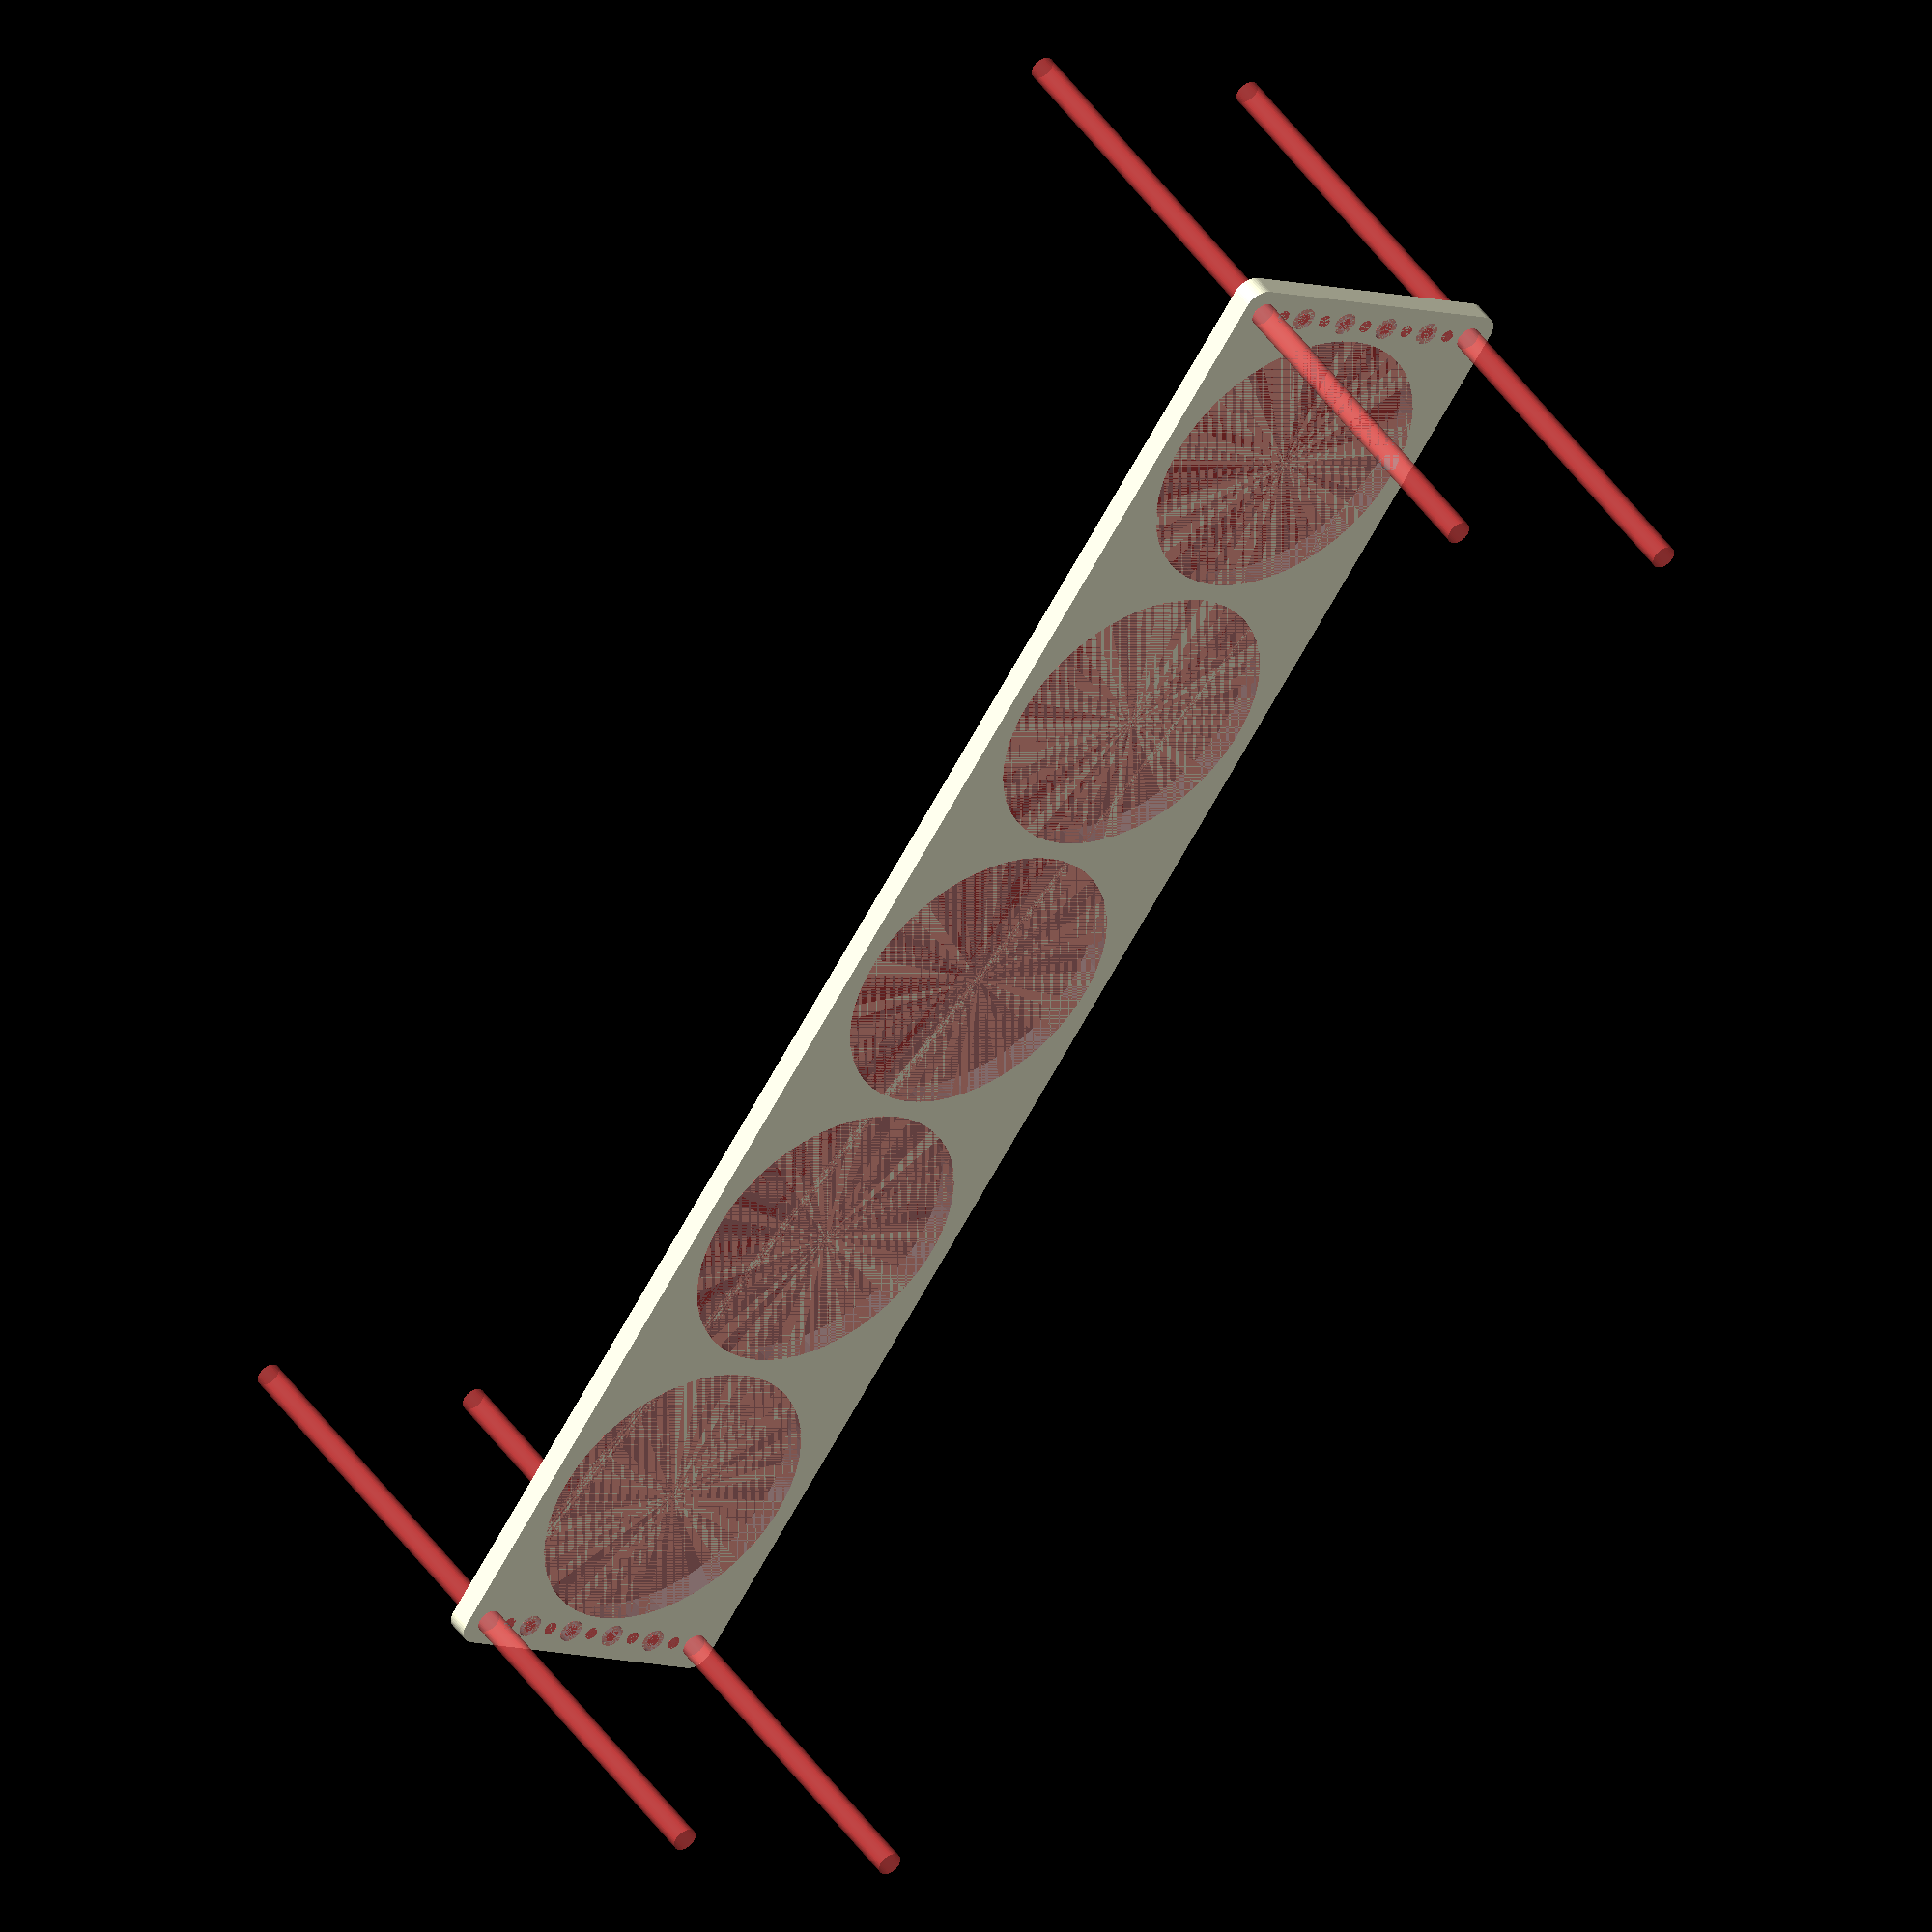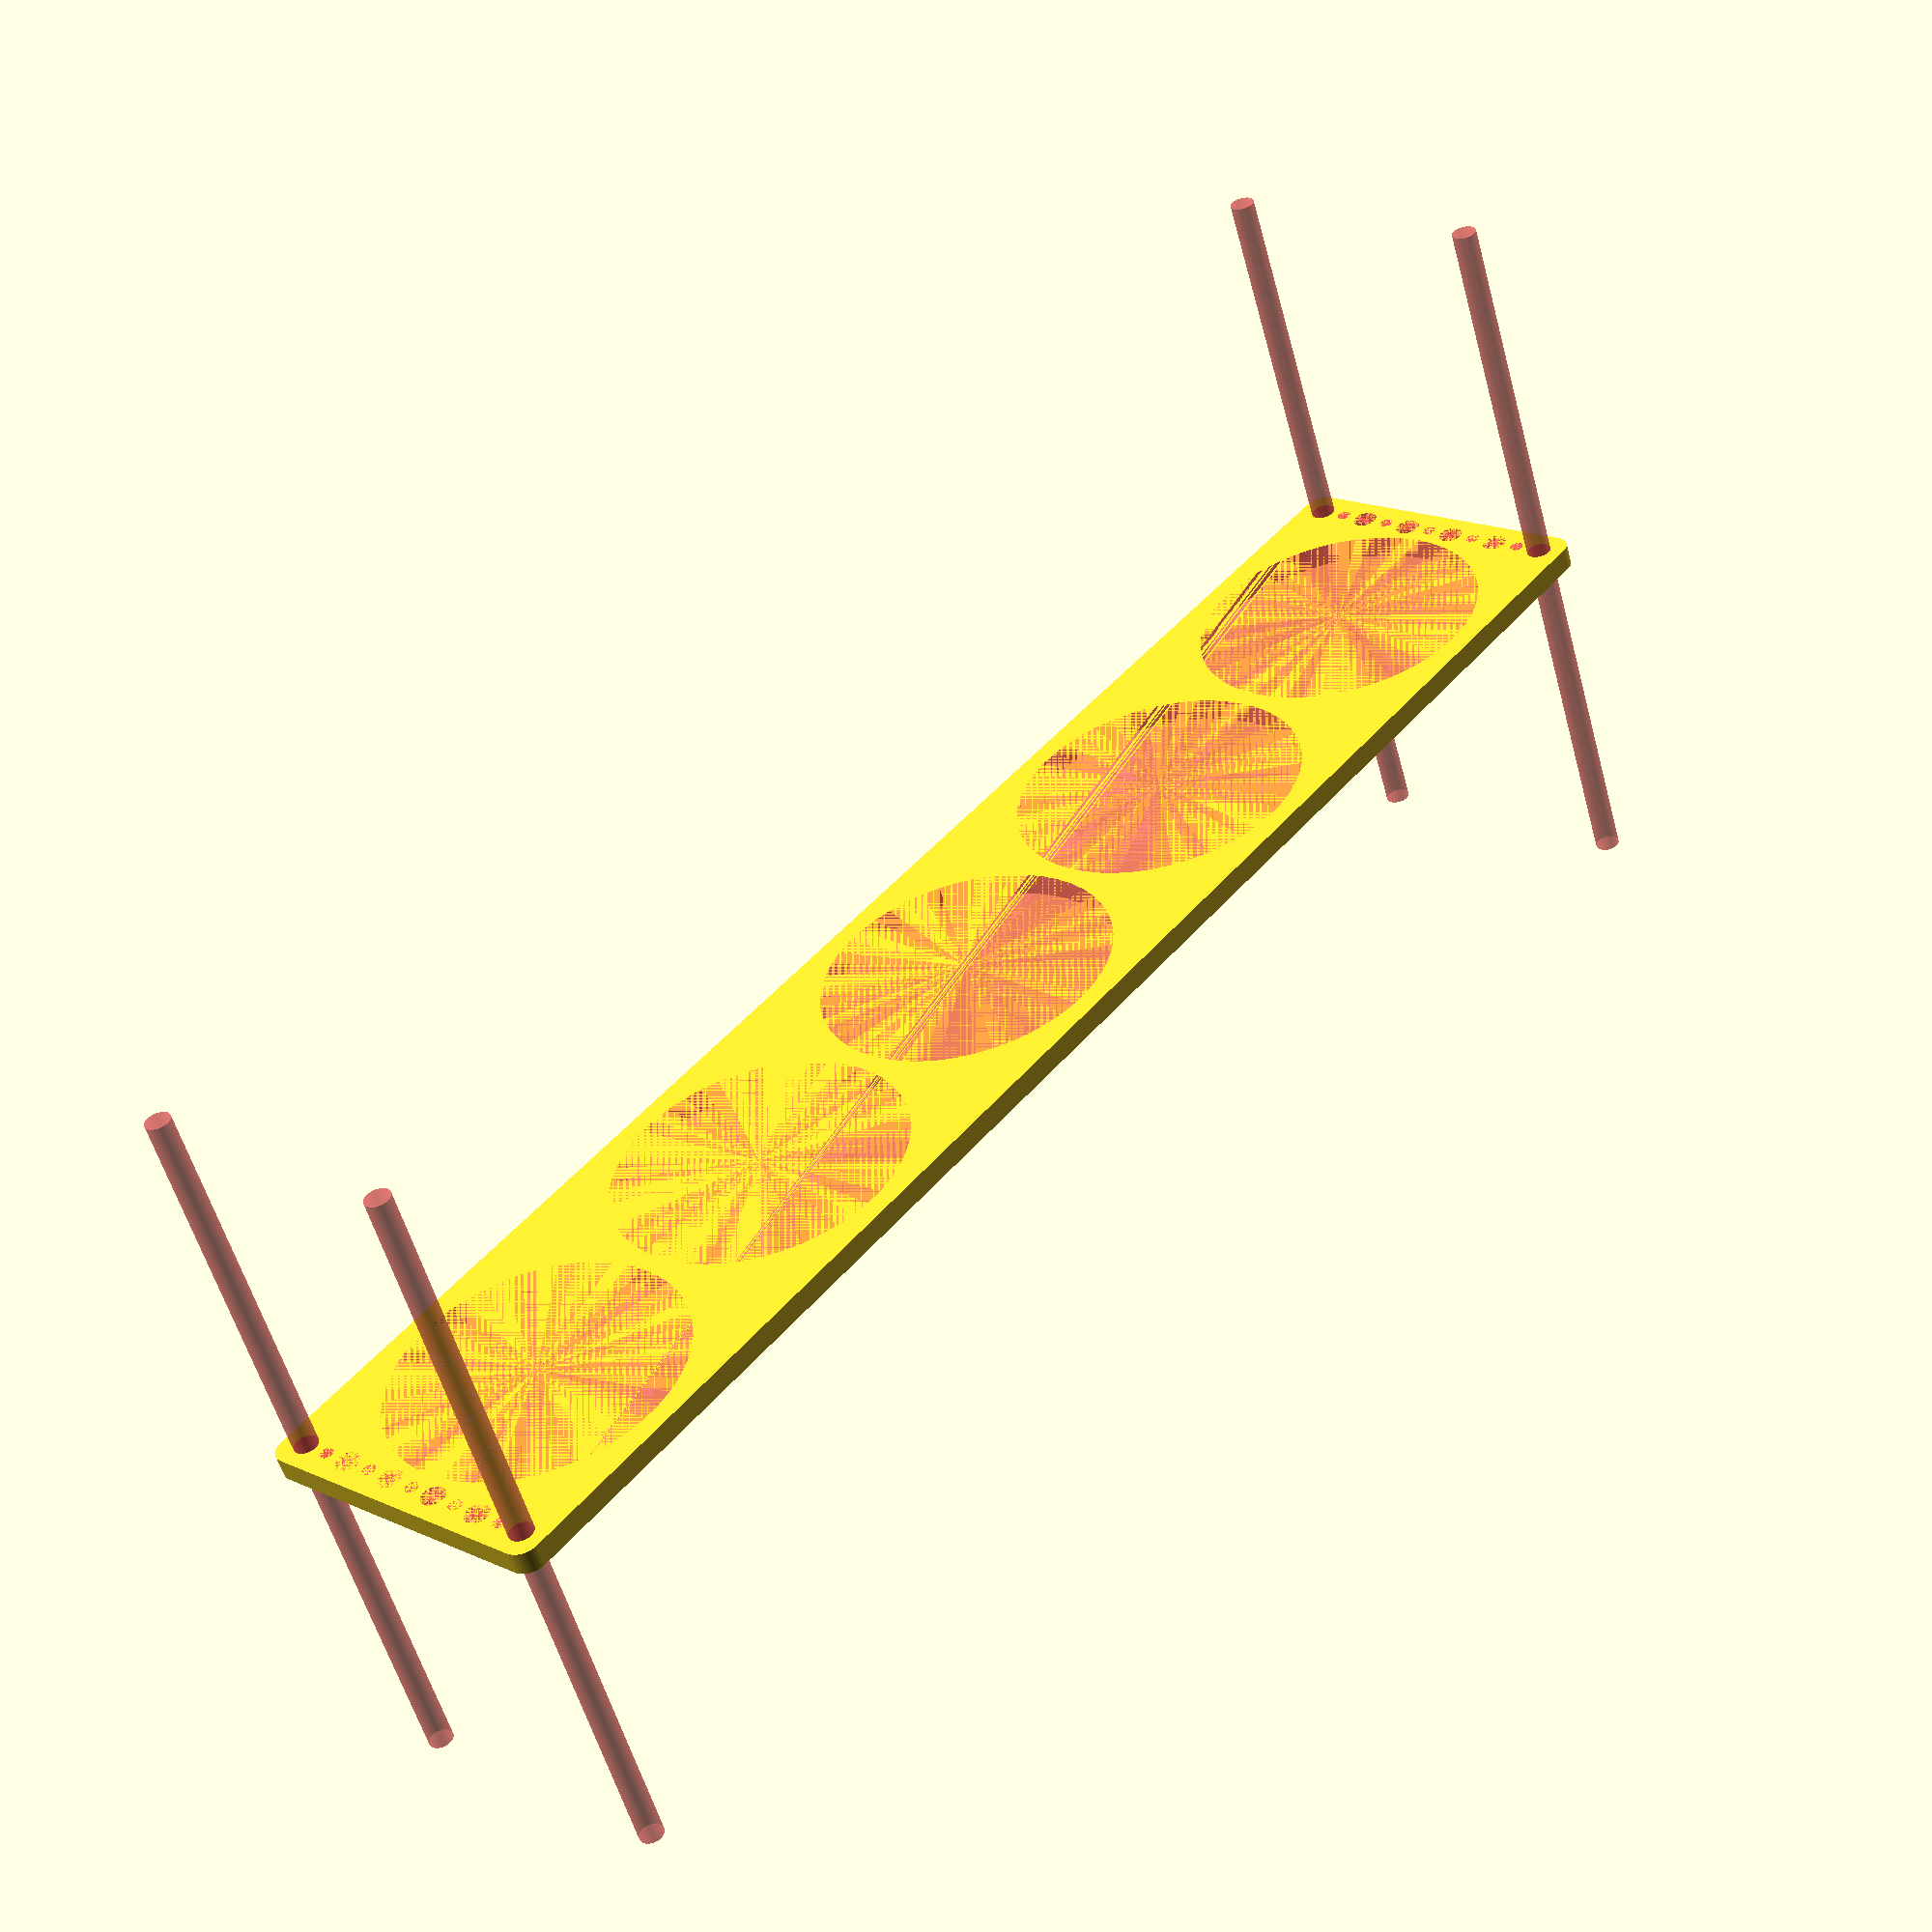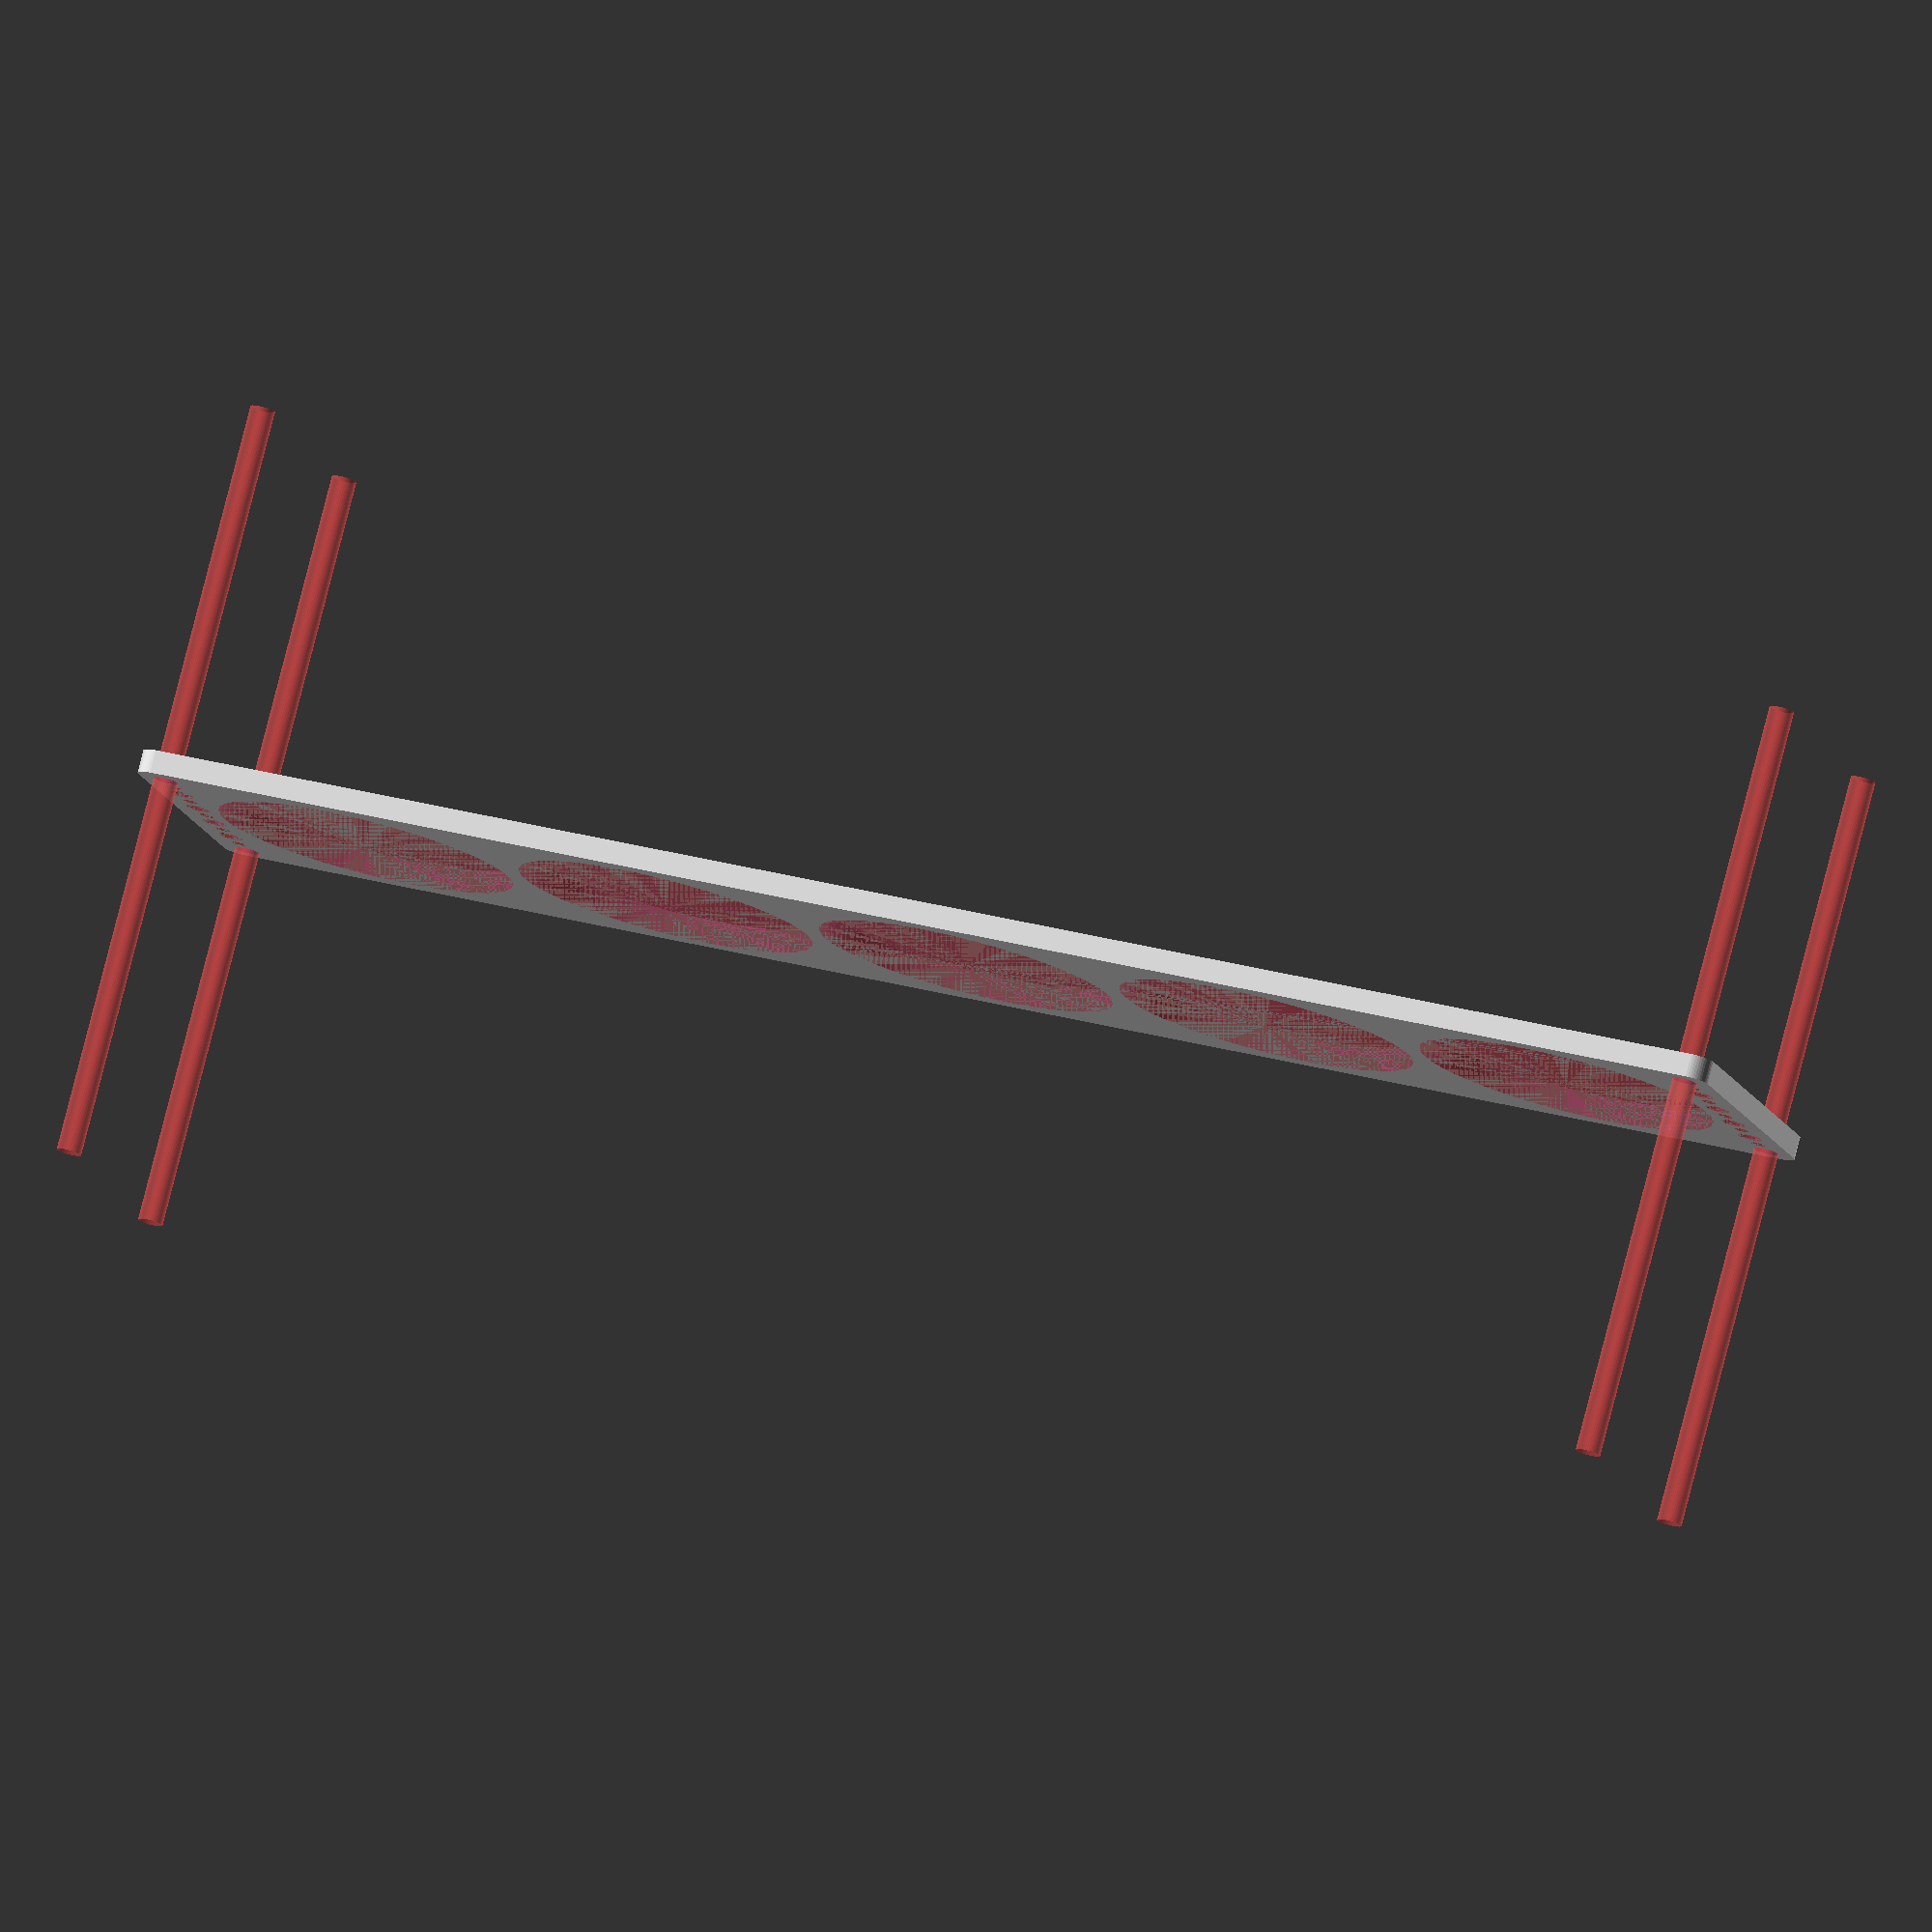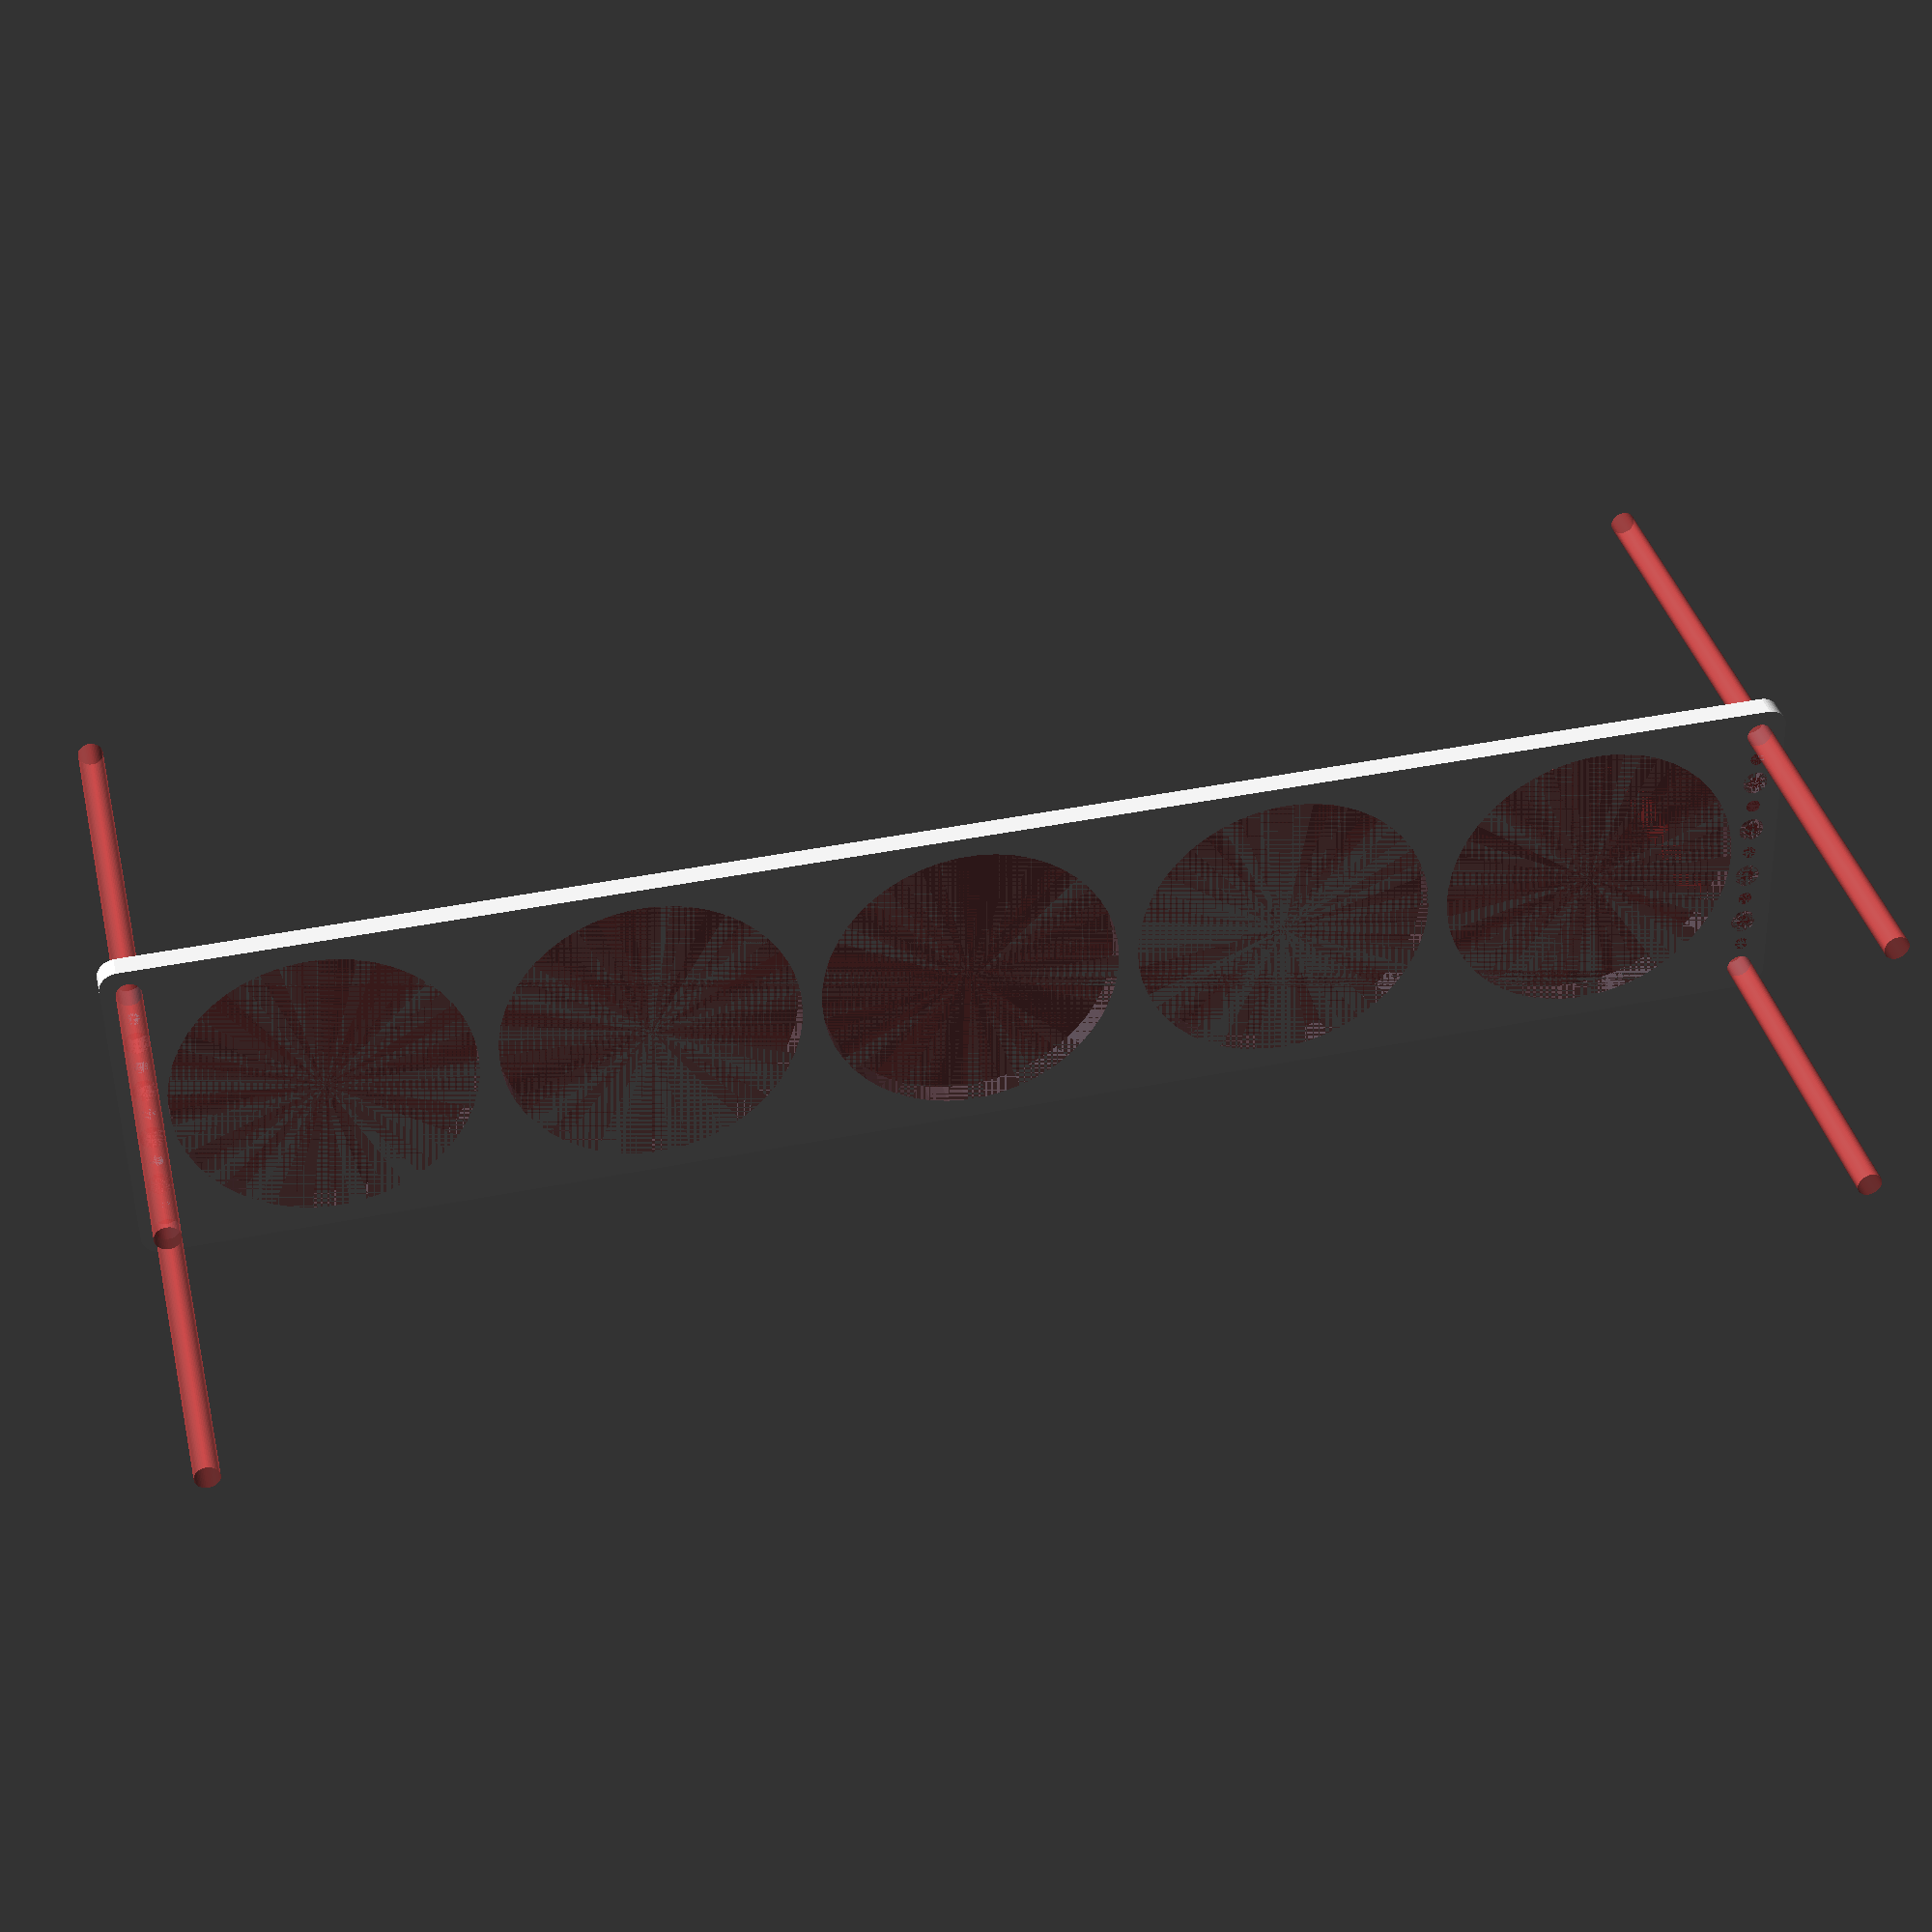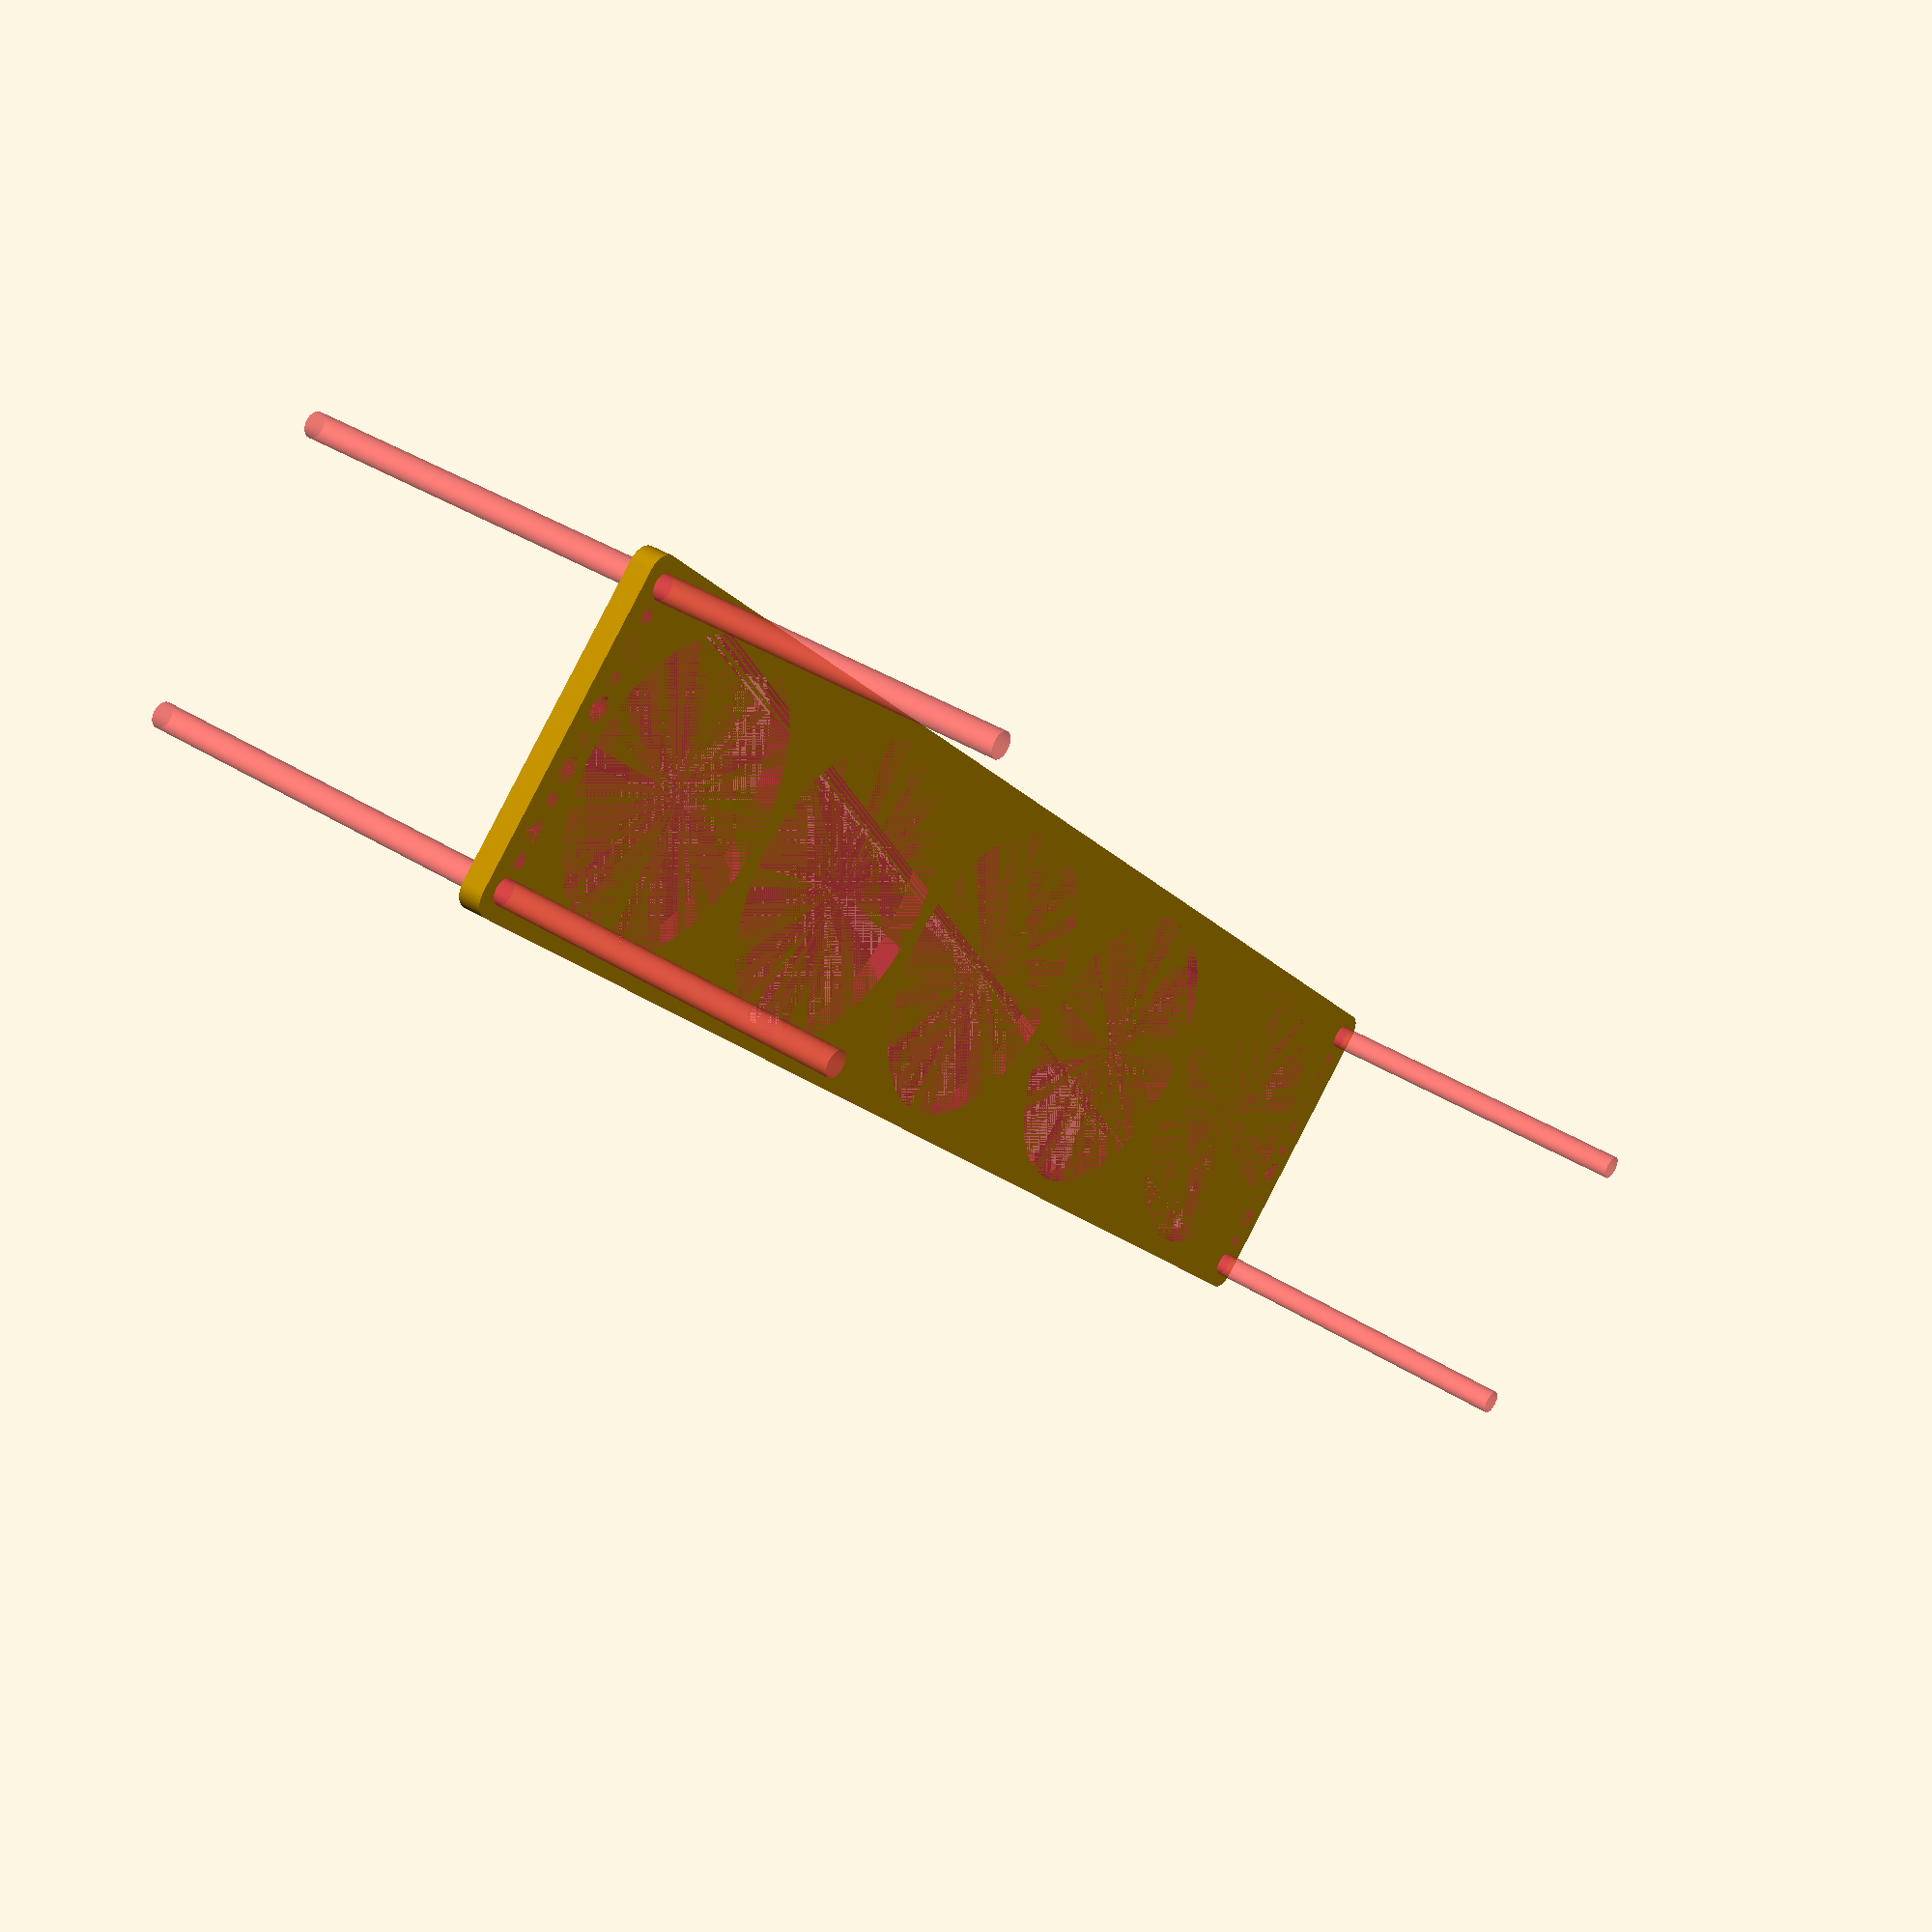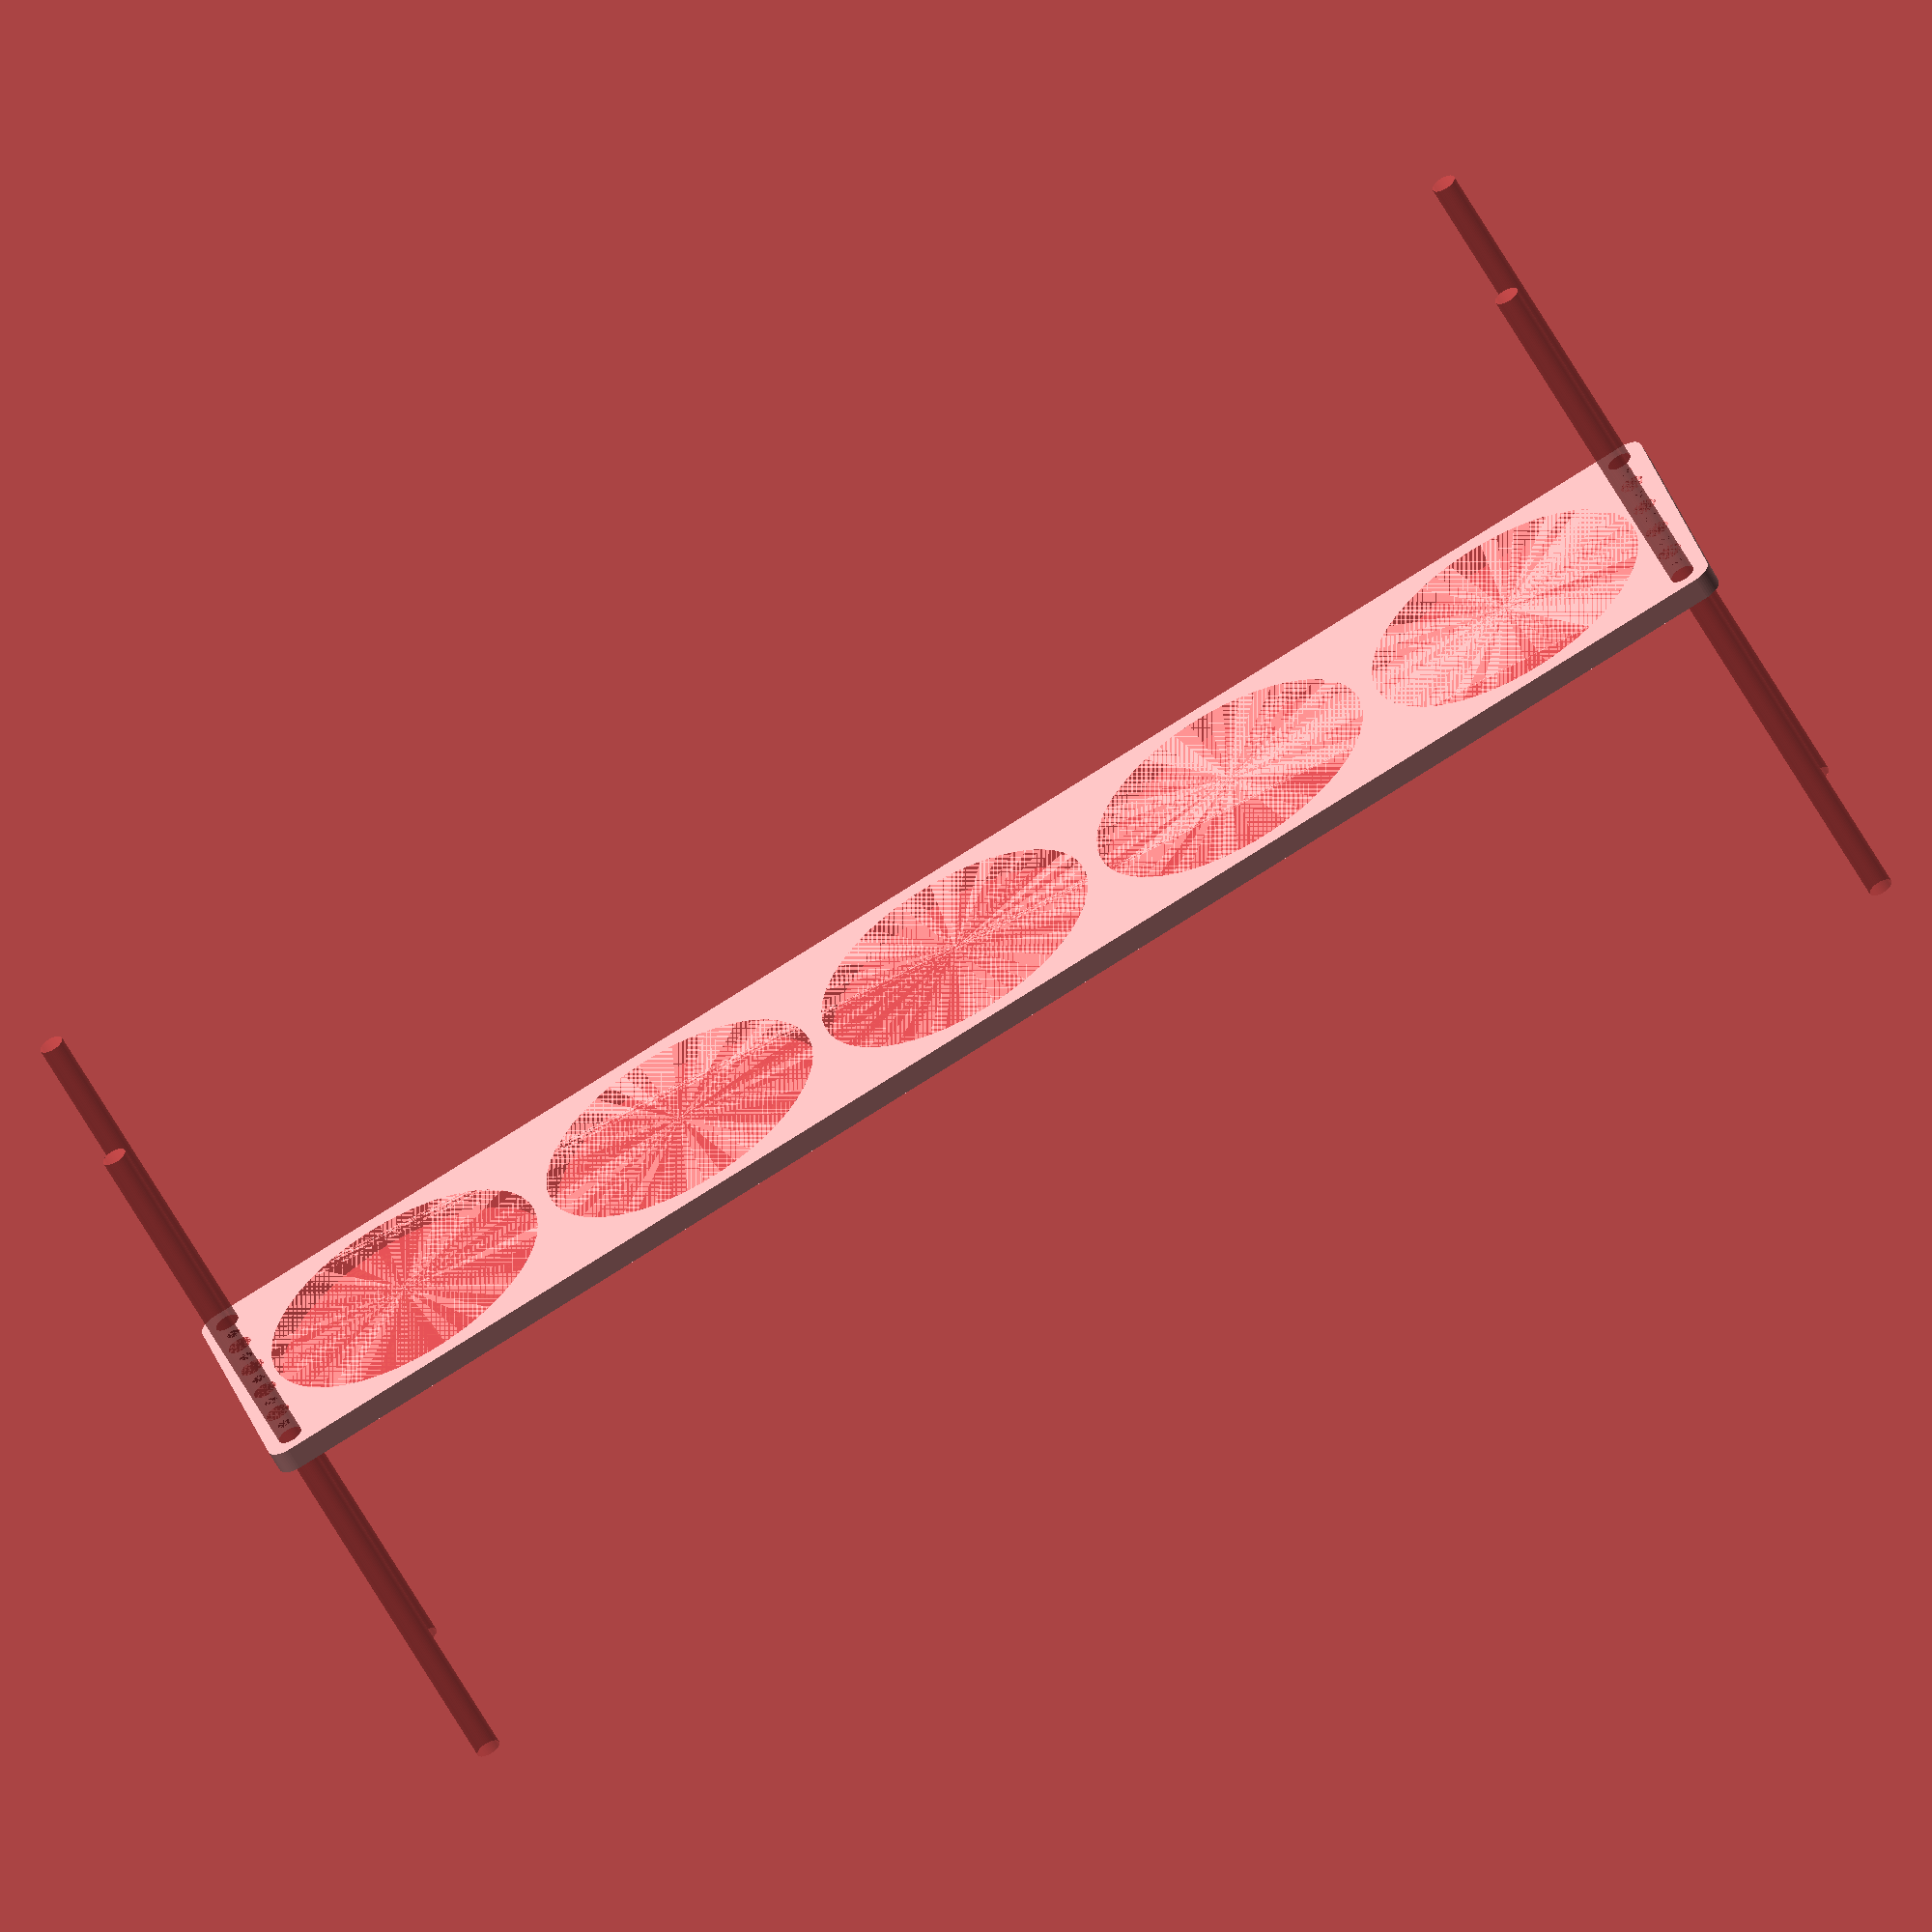
<openscad>
$fn = 50;


difference() {
	union() {
		hull() {
			translate(v = [-212.0000000000, 39.5000000000, 0]) {
				cylinder(h = 6, r = 5);
			}
			translate(v = [212.0000000000, 39.5000000000, 0]) {
				cylinder(h = 6, r = 5);
			}
			translate(v = [-212.0000000000, -39.5000000000, 0]) {
				cylinder(h = 6, r = 5);
			}
			translate(v = [212.0000000000, -39.5000000000, 0]) {
				cylinder(h = 6, r = 5);
			}
		}
	}
	union() {
		#translate(v = [-210.0000000000, -37.5000000000, 0]) {
			cylinder(h = 6, r = 3.2500000000);
		}
		#translate(v = [-210.0000000000, -22.5000000000, 0]) {
			cylinder(h = 6, r = 3.2500000000);
		}
		#translate(v = [-210.0000000000, -7.5000000000, 0]) {
			cylinder(h = 6, r = 3.2500000000);
		}
		#translate(v = [-210.0000000000, 7.5000000000, 0]) {
			cylinder(h = 6, r = 3.2500000000);
		}
		#translate(v = [-210.0000000000, 22.5000000000, 0]) {
			cylinder(h = 6, r = 3.2500000000);
		}
		#translate(v = [-210.0000000000, 37.5000000000, 0]) {
			cylinder(h = 6, r = 3.2500000000);
		}
		#translate(v = [210.0000000000, -37.5000000000, 0]) {
			cylinder(h = 6, r = 3.2500000000);
		}
		#translate(v = [210.0000000000, -22.5000000000, 0]) {
			cylinder(h = 6, r = 3.2500000000);
		}
		#translate(v = [210.0000000000, -7.5000000000, 0]) {
			cylinder(h = 6, r = 3.2500000000);
		}
		#translate(v = [210.0000000000, 7.5000000000, 0]) {
			cylinder(h = 6, r = 3.2500000000);
		}
		#translate(v = [210.0000000000, 22.5000000000, 0]) {
			cylinder(h = 6, r = 3.2500000000);
		}
		#translate(v = [210.0000000000, 37.5000000000, 0]) {
			cylinder(h = 6, r = 3.2500000000);
		}
		#translate(v = [-210.0000000000, -37.5000000000, -100.0000000000]) {
			cylinder(h = 200, r = 3.2500000000);
		}
		#translate(v = [-210.0000000000, 37.5000000000, -100.0000000000]) {
			cylinder(h = 200, r = 3.2500000000);
		}
		#translate(v = [210.0000000000, -37.5000000000, -100.0000000000]) {
			cylinder(h = 200, r = 3.2500000000);
		}
		#translate(v = [210.0000000000, 37.5000000000, -100.0000000000]) {
			cylinder(h = 200, r = 3.2500000000);
		}
		#translate(v = [-210.0000000000, -37.5000000000, 0]) {
			cylinder(h = 6, r = 1.8000000000);
		}
		#translate(v = [-210.0000000000, -30.0000000000, 0]) {
			cylinder(h = 6, r = 1.8000000000);
		}
		#translate(v = [-210.0000000000, -22.5000000000, 0]) {
			cylinder(h = 6, r = 1.8000000000);
		}
		#translate(v = [-210.0000000000, -15.0000000000, 0]) {
			cylinder(h = 6, r = 1.8000000000);
		}
		#translate(v = [-210.0000000000, -7.5000000000, 0]) {
			cylinder(h = 6, r = 1.8000000000);
		}
		#translate(v = [-210.0000000000, 0.0000000000, 0]) {
			cylinder(h = 6, r = 1.8000000000);
		}
		#translate(v = [-210.0000000000, 7.5000000000, 0]) {
			cylinder(h = 6, r = 1.8000000000);
		}
		#translate(v = [-210.0000000000, 15.0000000000, 0]) {
			cylinder(h = 6, r = 1.8000000000);
		}
		#translate(v = [-210.0000000000, 22.5000000000, 0]) {
			cylinder(h = 6, r = 1.8000000000);
		}
		#translate(v = [-210.0000000000, 30.0000000000, 0]) {
			cylinder(h = 6, r = 1.8000000000);
		}
		#translate(v = [-210.0000000000, 37.5000000000, 0]) {
			cylinder(h = 6, r = 1.8000000000);
		}
		#translate(v = [210.0000000000, -37.5000000000, 0]) {
			cylinder(h = 6, r = 1.8000000000);
		}
		#translate(v = [210.0000000000, -30.0000000000, 0]) {
			cylinder(h = 6, r = 1.8000000000);
		}
		#translate(v = [210.0000000000, -22.5000000000, 0]) {
			cylinder(h = 6, r = 1.8000000000);
		}
		#translate(v = [210.0000000000, -15.0000000000, 0]) {
			cylinder(h = 6, r = 1.8000000000);
		}
		#translate(v = [210.0000000000, -7.5000000000, 0]) {
			cylinder(h = 6, r = 1.8000000000);
		}
		#translate(v = [210.0000000000, 0.0000000000, 0]) {
			cylinder(h = 6, r = 1.8000000000);
		}
		#translate(v = [210.0000000000, 7.5000000000, 0]) {
			cylinder(h = 6, r = 1.8000000000);
		}
		#translate(v = [210.0000000000, 15.0000000000, 0]) {
			cylinder(h = 6, r = 1.8000000000);
		}
		#translate(v = [210.0000000000, 22.5000000000, 0]) {
			cylinder(h = 6, r = 1.8000000000);
		}
		#translate(v = [210.0000000000, 30.0000000000, 0]) {
			cylinder(h = 6, r = 1.8000000000);
		}
		#translate(v = [210.0000000000, 37.5000000000, 0]) {
			cylinder(h = 6, r = 1.8000000000);
		}
		#translate(v = [-210.0000000000, -37.5000000000, 0]) {
			cylinder(h = 6, r = 1.8000000000);
		}
		#translate(v = [-210.0000000000, -30.0000000000, 0]) {
			cylinder(h = 6, r = 1.8000000000);
		}
		#translate(v = [-210.0000000000, -22.5000000000, 0]) {
			cylinder(h = 6, r = 1.8000000000);
		}
		#translate(v = [-210.0000000000, -15.0000000000, 0]) {
			cylinder(h = 6, r = 1.8000000000);
		}
		#translate(v = [-210.0000000000, -7.5000000000, 0]) {
			cylinder(h = 6, r = 1.8000000000);
		}
		#translate(v = [-210.0000000000, 0.0000000000, 0]) {
			cylinder(h = 6, r = 1.8000000000);
		}
		#translate(v = [-210.0000000000, 7.5000000000, 0]) {
			cylinder(h = 6, r = 1.8000000000);
		}
		#translate(v = [-210.0000000000, 15.0000000000, 0]) {
			cylinder(h = 6, r = 1.8000000000);
		}
		#translate(v = [-210.0000000000, 22.5000000000, 0]) {
			cylinder(h = 6, r = 1.8000000000);
		}
		#translate(v = [-210.0000000000, 30.0000000000, 0]) {
			cylinder(h = 6, r = 1.8000000000);
		}
		#translate(v = [-210.0000000000, 37.5000000000, 0]) {
			cylinder(h = 6, r = 1.8000000000);
		}
		#translate(v = [210.0000000000, -37.5000000000, 0]) {
			cylinder(h = 6, r = 1.8000000000);
		}
		#translate(v = [210.0000000000, -30.0000000000, 0]) {
			cylinder(h = 6, r = 1.8000000000);
		}
		#translate(v = [210.0000000000, -22.5000000000, 0]) {
			cylinder(h = 6, r = 1.8000000000);
		}
		#translate(v = [210.0000000000, -15.0000000000, 0]) {
			cylinder(h = 6, r = 1.8000000000);
		}
		#translate(v = [210.0000000000, -7.5000000000, 0]) {
			cylinder(h = 6, r = 1.8000000000);
		}
		#translate(v = [210.0000000000, 0.0000000000, 0]) {
			cylinder(h = 6, r = 1.8000000000);
		}
		#translate(v = [210.0000000000, 7.5000000000, 0]) {
			cylinder(h = 6, r = 1.8000000000);
		}
		#translate(v = [210.0000000000, 15.0000000000, 0]) {
			cylinder(h = 6, r = 1.8000000000);
		}
		#translate(v = [210.0000000000, 22.5000000000, 0]) {
			cylinder(h = 6, r = 1.8000000000);
		}
		#translate(v = [210.0000000000, 30.0000000000, 0]) {
			cylinder(h = 6, r = 1.8000000000);
		}
		#translate(v = [210.0000000000, 37.5000000000, 0]) {
			cylinder(h = 6, r = 1.8000000000);
		}
		#translate(v = [-210.0000000000, -37.5000000000, 0]) {
			cylinder(h = 6, r = 1.8000000000);
		}
		#translate(v = [-210.0000000000, -30.0000000000, 0]) {
			cylinder(h = 6, r = 1.8000000000);
		}
		#translate(v = [-210.0000000000, -22.5000000000, 0]) {
			cylinder(h = 6, r = 1.8000000000);
		}
		#translate(v = [-210.0000000000, -15.0000000000, 0]) {
			cylinder(h = 6, r = 1.8000000000);
		}
		#translate(v = [-210.0000000000, -7.5000000000, 0]) {
			cylinder(h = 6, r = 1.8000000000);
		}
		#translate(v = [-210.0000000000, 0.0000000000, 0]) {
			cylinder(h = 6, r = 1.8000000000);
		}
		#translate(v = [-210.0000000000, 7.5000000000, 0]) {
			cylinder(h = 6, r = 1.8000000000);
		}
		#translate(v = [-210.0000000000, 15.0000000000, 0]) {
			cylinder(h = 6, r = 1.8000000000);
		}
		#translate(v = [-210.0000000000, 22.5000000000, 0]) {
			cylinder(h = 6, r = 1.8000000000);
		}
		#translate(v = [-210.0000000000, 30.0000000000, 0]) {
			cylinder(h = 6, r = 1.8000000000);
		}
		#translate(v = [-210.0000000000, 37.5000000000, 0]) {
			cylinder(h = 6, r = 1.8000000000);
		}
		#translate(v = [210.0000000000, -37.5000000000, 0]) {
			cylinder(h = 6, r = 1.8000000000);
		}
		#translate(v = [210.0000000000, -30.0000000000, 0]) {
			cylinder(h = 6, r = 1.8000000000);
		}
		#translate(v = [210.0000000000, -22.5000000000, 0]) {
			cylinder(h = 6, r = 1.8000000000);
		}
		#translate(v = [210.0000000000, -15.0000000000, 0]) {
			cylinder(h = 6, r = 1.8000000000);
		}
		#translate(v = [210.0000000000, -7.5000000000, 0]) {
			cylinder(h = 6, r = 1.8000000000);
		}
		#translate(v = [210.0000000000, 0.0000000000, 0]) {
			cylinder(h = 6, r = 1.8000000000);
		}
		#translate(v = [210.0000000000, 7.5000000000, 0]) {
			cylinder(h = 6, r = 1.8000000000);
		}
		#translate(v = [210.0000000000, 15.0000000000, 0]) {
			cylinder(h = 6, r = 1.8000000000);
		}
		#translate(v = [210.0000000000, 22.5000000000, 0]) {
			cylinder(h = 6, r = 1.8000000000);
		}
		#translate(v = [210.0000000000, 30.0000000000, 0]) {
			cylinder(h = 6, r = 1.8000000000);
		}
		#translate(v = [210.0000000000, 37.5000000000, 0]) {
			cylinder(h = 6, r = 1.8000000000);
		}
		#translate(v = [-166.0000000000, 0, 0]) {
			cylinder(h = 6, r = 39.0000000000);
		}
		#translate(v = [-83.0000000000, 0, 0]) {
			cylinder(h = 6, r = 39.0000000000);
		}
		#cylinder(h = 6, r = 39.0000000000);
		#translate(v = [83.0000000000, 0, 0]) {
			cylinder(h = 6, r = 39.0000000000);
		}
		#translate(v = [166.0000000000, 0, 0]) {
			cylinder(h = 6, r = 39.0000000000);
		}
	}
}
</openscad>
<views>
elev=315.1 azim=304.0 roll=327.7 proj=o view=solid
elev=234.9 azim=230.3 roll=344.8 proj=p view=wireframe
elev=100.2 azim=196.7 roll=345.6 proj=o view=wireframe
elev=322.9 azim=178.5 roll=346.8 proj=p view=solid
elev=141.3 azim=227.6 roll=231.5 proj=p view=solid
elev=239.9 azim=165.8 roll=151.3 proj=o view=solid
</views>
